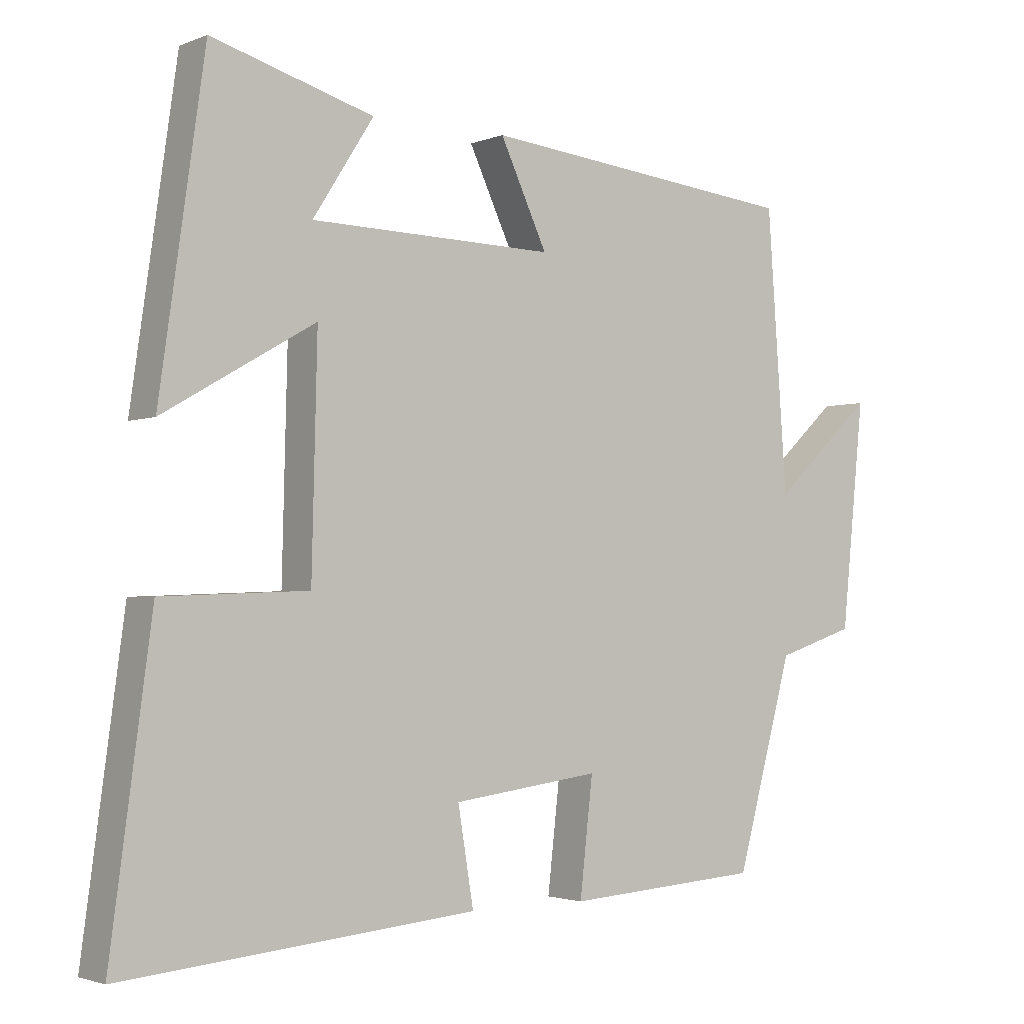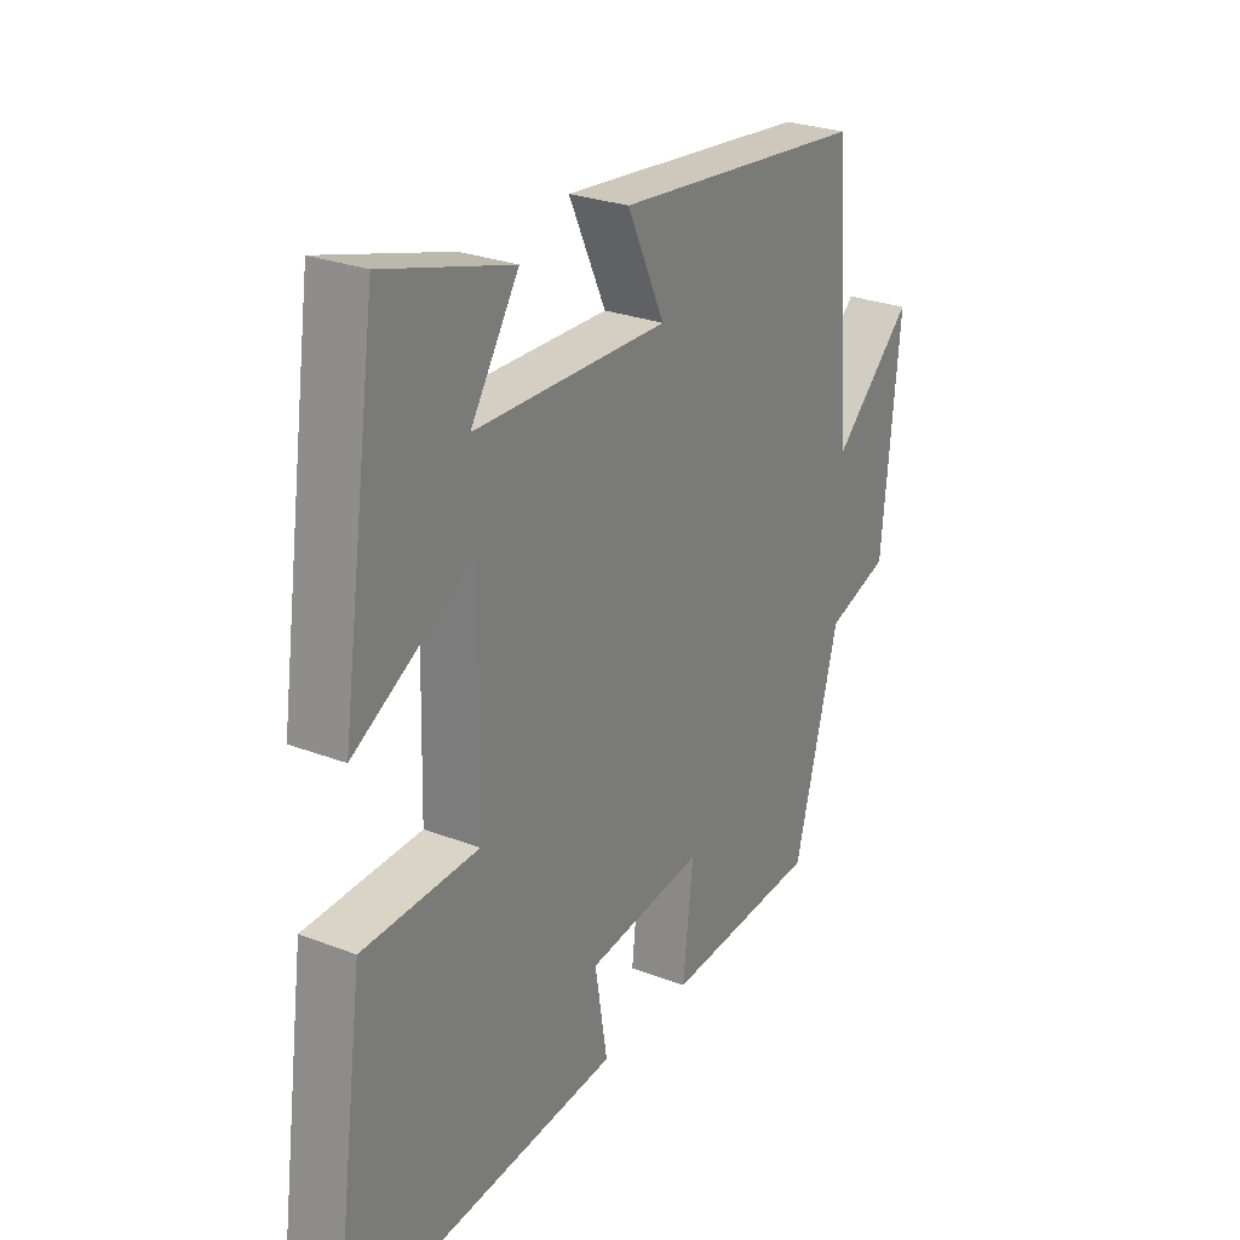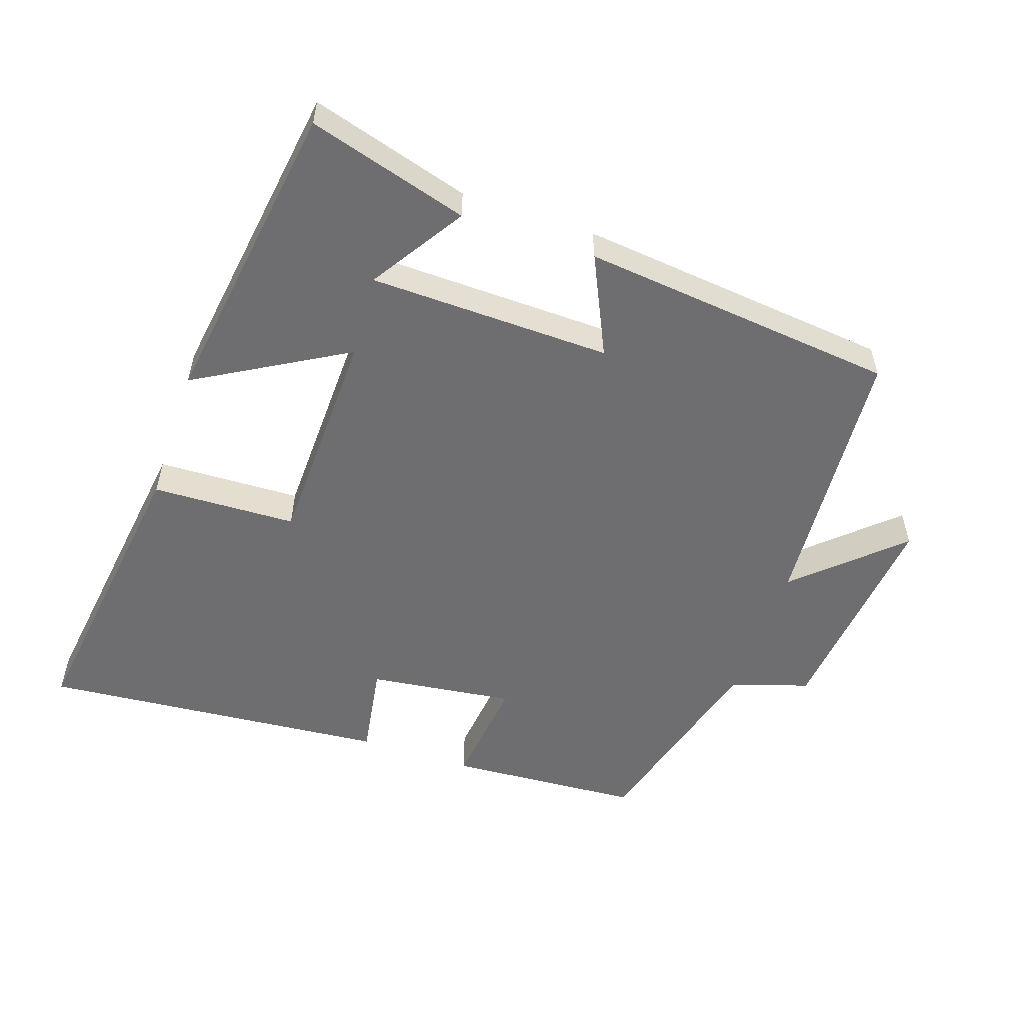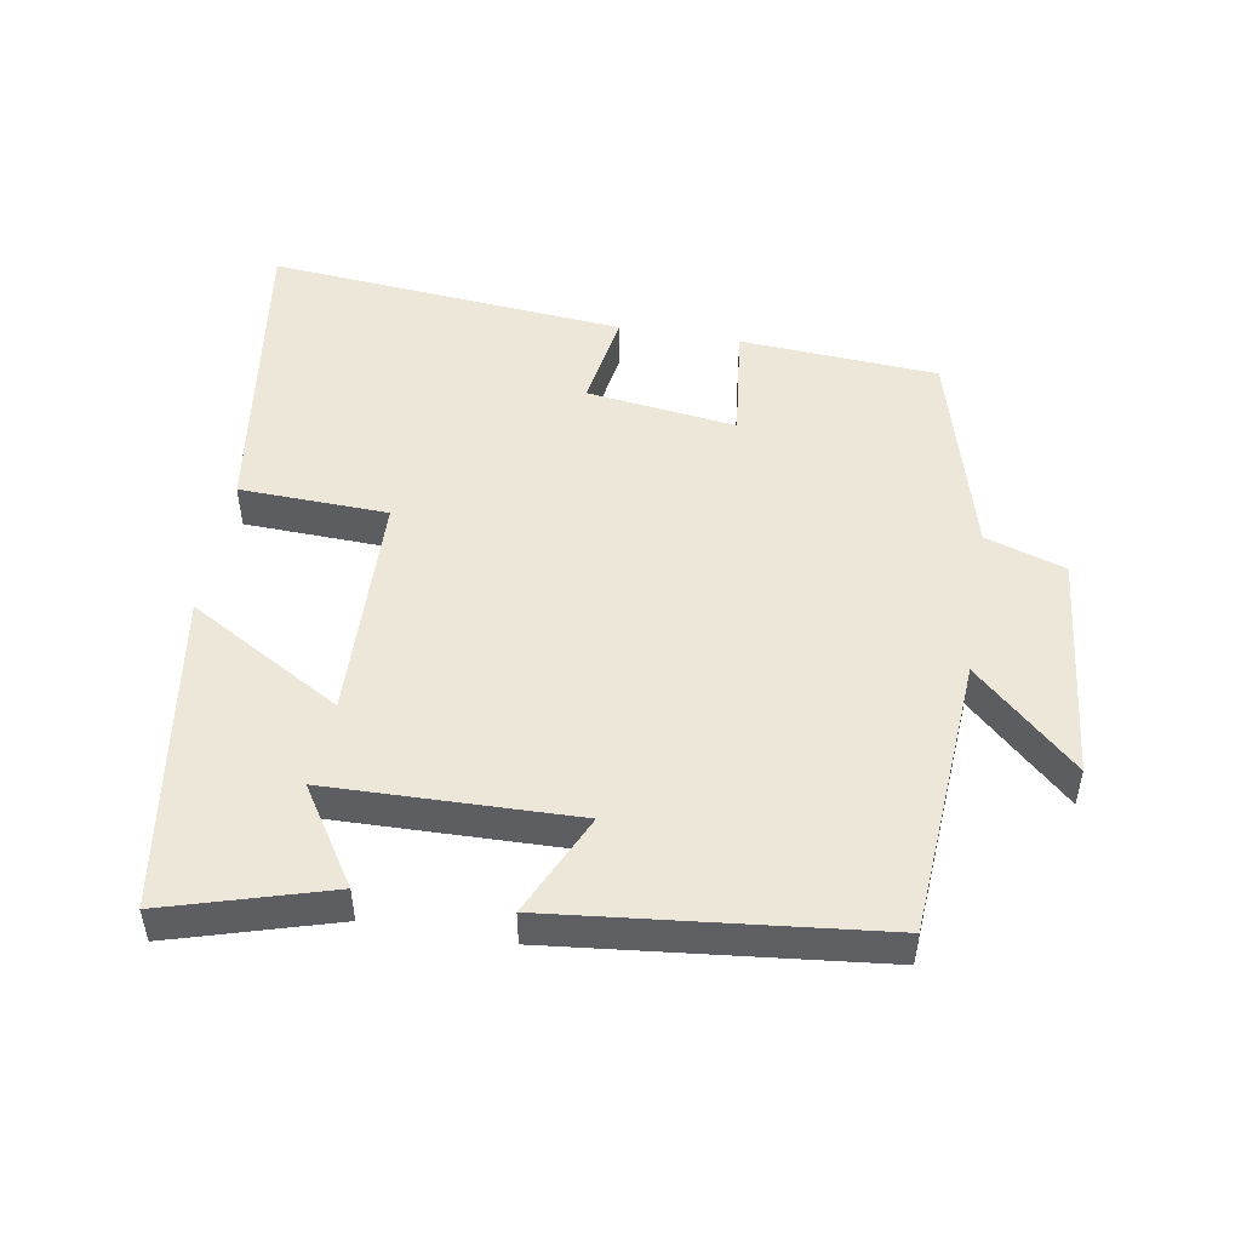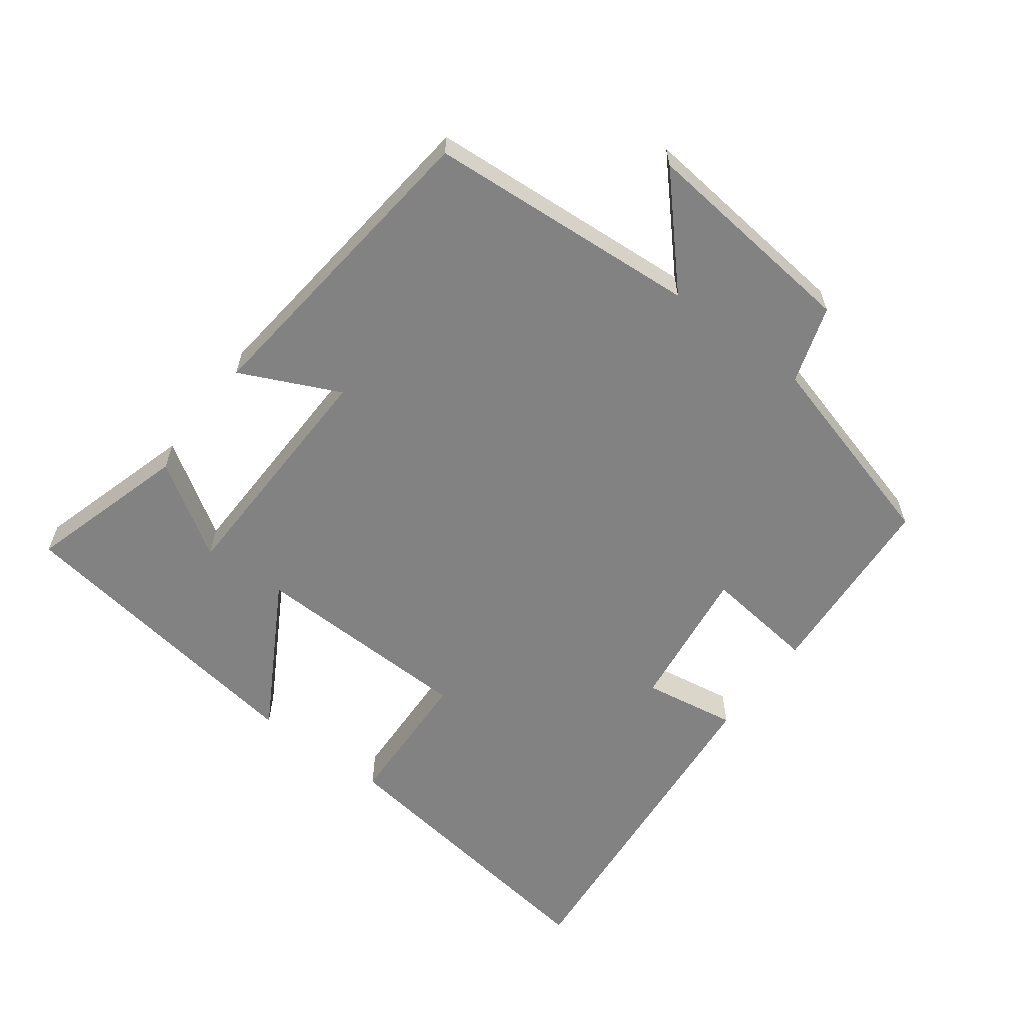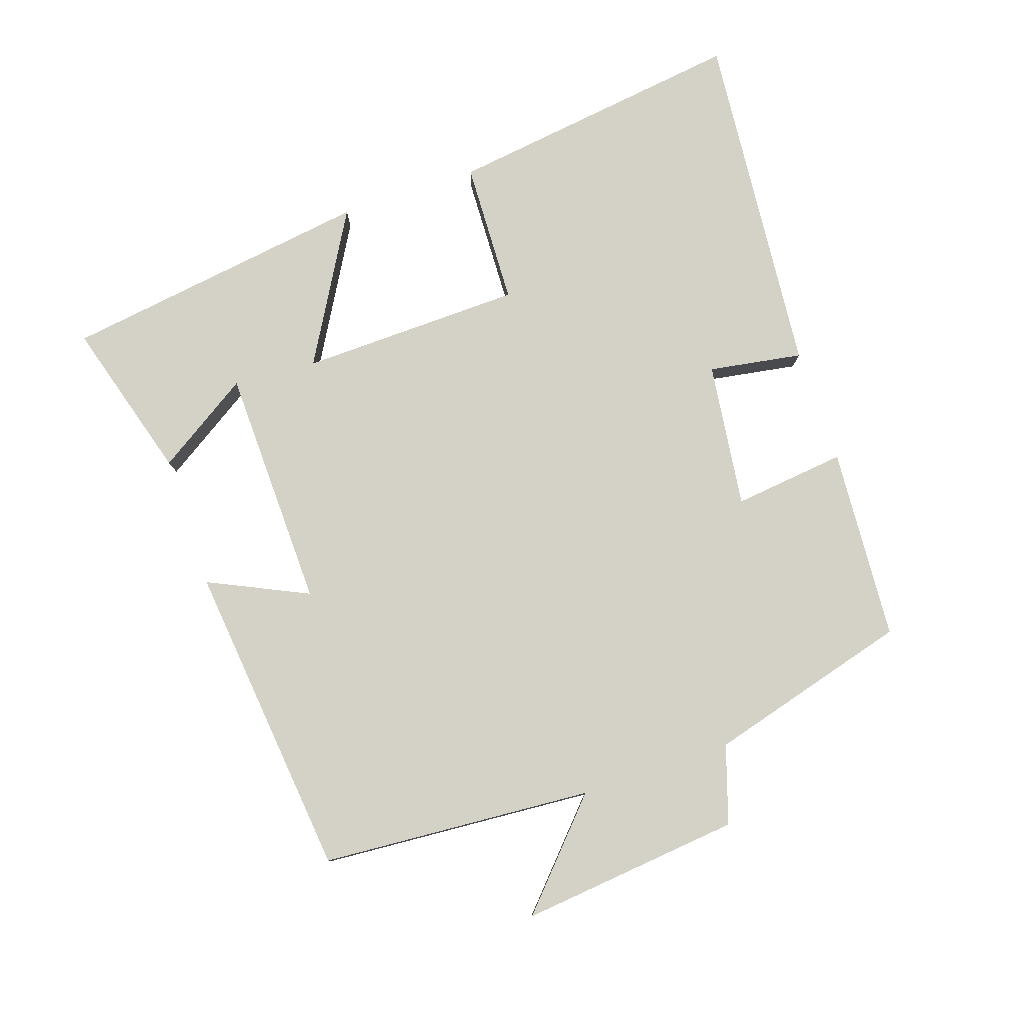
<metadata>
{"format":"obj","ext":"obj","renderer":"f3d","projection":"perspective","resolution":1024,"background":"white","views":[{"elev":-2.4,"azim":-36.5,"up":"+Z"},{"elev":26.8,"azim":-58.9,"up":"+Z"},{"elev":-54.4,"azim":-18.8,"up":"+Y"},{"elev":50.1,"azim":9.5,"up":"+Y"},{"elev":-60.8,"azim":53.1,"up":"+Y"},{"elev":79.8,"azim":71.3,"up":"+Y"}]}
</metadata>
<code>
v -0.434 0.07 0.569
v -0.197 0.07 0.5
v -0.286 0.07 0.361
v 0.072 0.07 0.353
v 0.003 0.07 0.5
v 0.471 0.07 0.451
v 0.5 0.07 0.047
v 0.649 0.07 0.184
v 0.615 0.07 -0.144
v 0.5 0.07 -0.181
v 0.417 0.07 -0.481
v 0.131 0.07 -0.5
v 0.15 0.07 -0.333
v -0.066 0.07 -0.361
v -0.043 0.07 -0.5
v -0.56 0.07 -0.546
v -0.5 0.07 -0.102
v -0.286 0.07 -0.094
v -0.278 0.07 0.236
v -0.5 0.07 0.108
v -0.434 0 0.569
v -0.197 0 0.5
v -0.286 0 0.361
v 0.072 0 0.353
v 0.003 0 0.5
v 0.471 0 0.451
v 0.5 0 0.047
v 0.649 0 0.184
v 0.615 0 -0.144
v 0.5 0 -0.181
v 0.417 0 -0.481
v 0.131 0 -0.5
v 0.15 0 -0.333
v -0.066 0 -0.361
v -0.043 0 -0.5
v -0.56 0 -0.546
v -0.5 0 -0.102
v -0.286 0 -0.094
v -0.278 0 0.236
v -0.5 0 0.108
f 19 20 1
f 15 16 17 18
f 14 15 18 19
f 13 14 19
f 10 11 12 13
f 10 13 19
f 7 8 9 10
f 4 5 6 7
f 3 4 7 10
f 1 2 3
f 19 1 3
f 3 10 19
f 21 40 39
f 38 37 36 35
f 39 38 35 34
f 39 34 33
f 33 32 31 30
f 39 33 30
f 30 29 28 27
f 27 26 25 24
f 30 27 24 23
f 23 22 21
f 23 21 39
f 39 30 23
f 1 21 22 2
f 2 22 23 3
f 3 23 24 4
f 4 24 25 5
f 5 25 26 6
f 6 26 27 7
f 7 27 28 8
f 8 28 29 9
f 9 29 30 10
f 10 30 31 11
f 11 31 32 12
f 12 32 33 13
f 13 33 34 14
f 14 34 35 15
f 15 35 36 16
f 16 36 37 17
f 17 37 38 18
f 18 38 39 19
f 19 39 40 20
f 20 40 21 1

</code>
